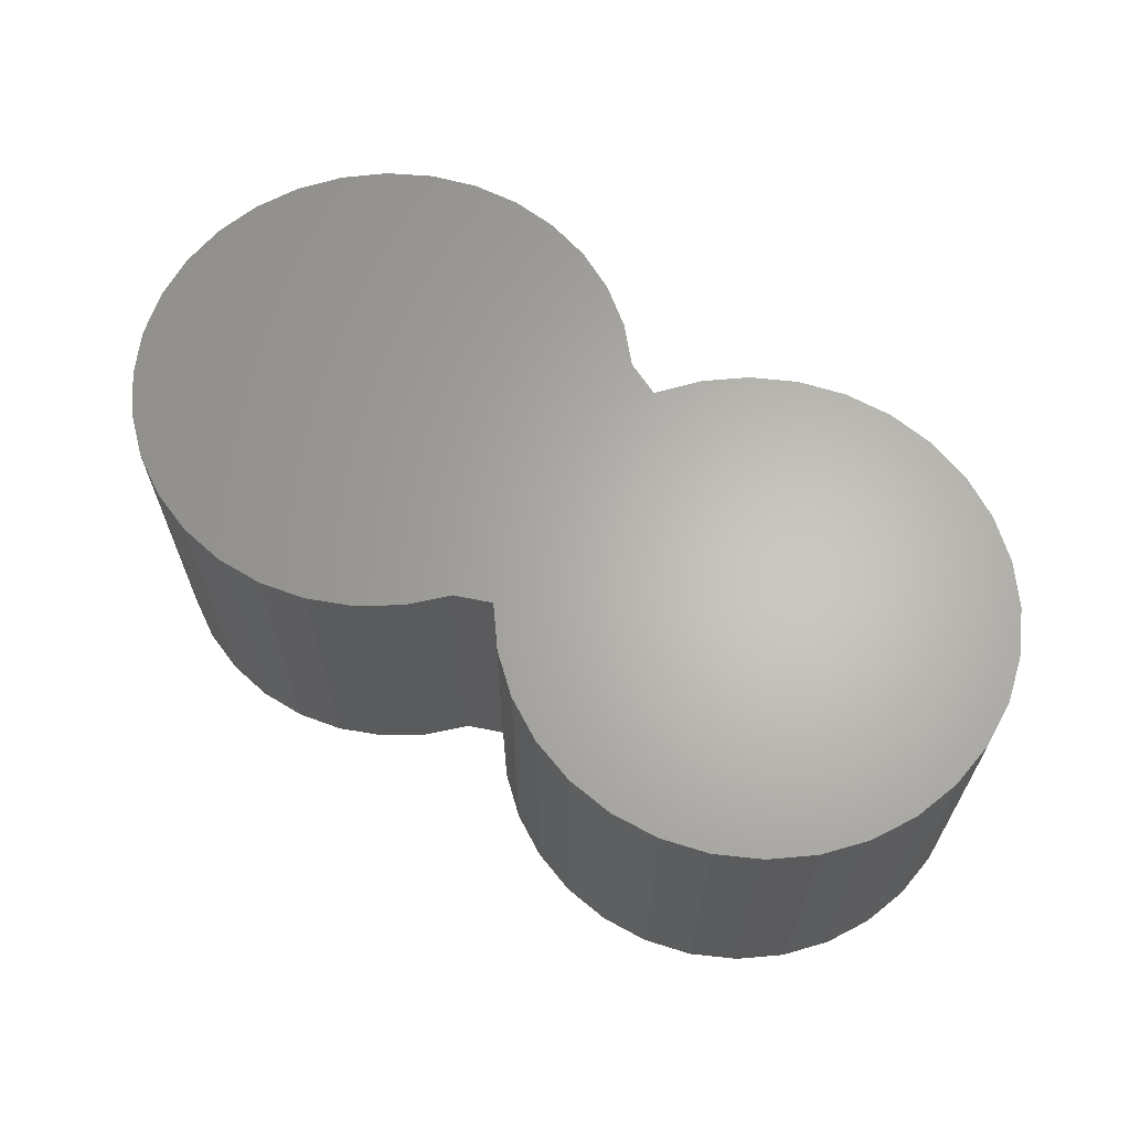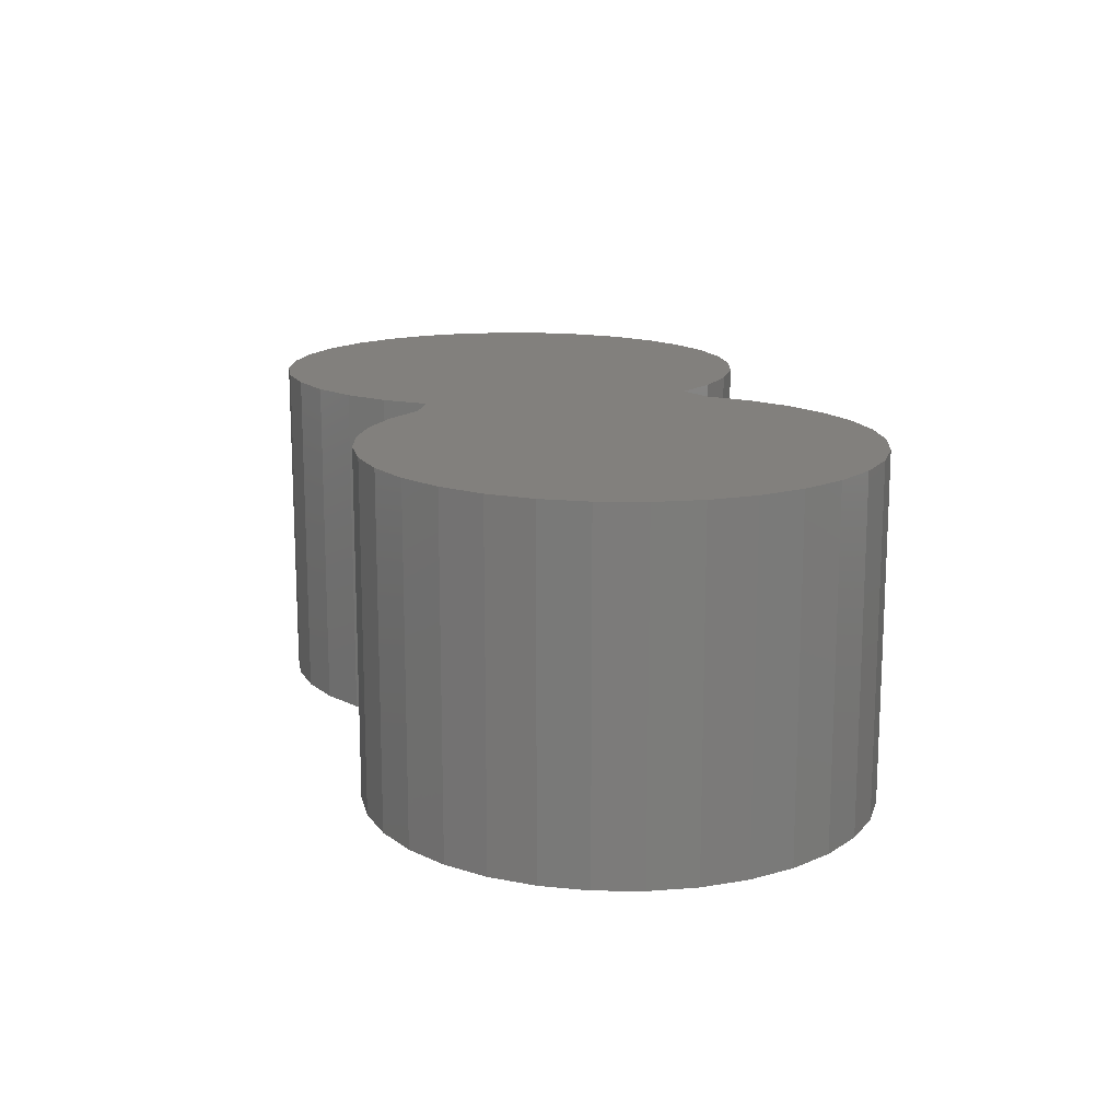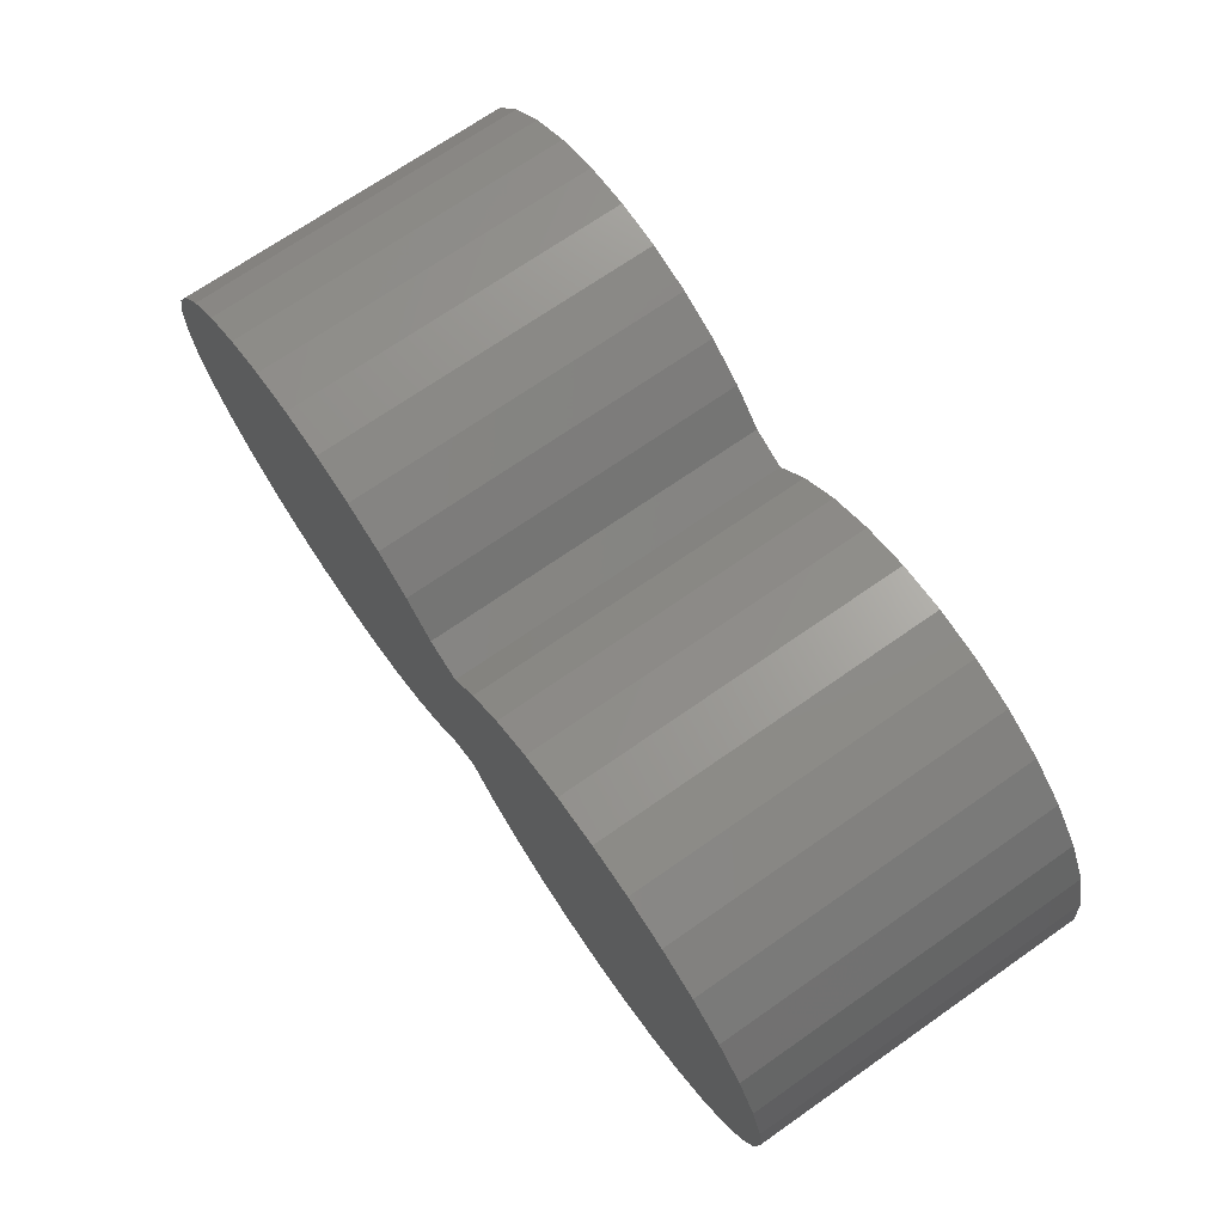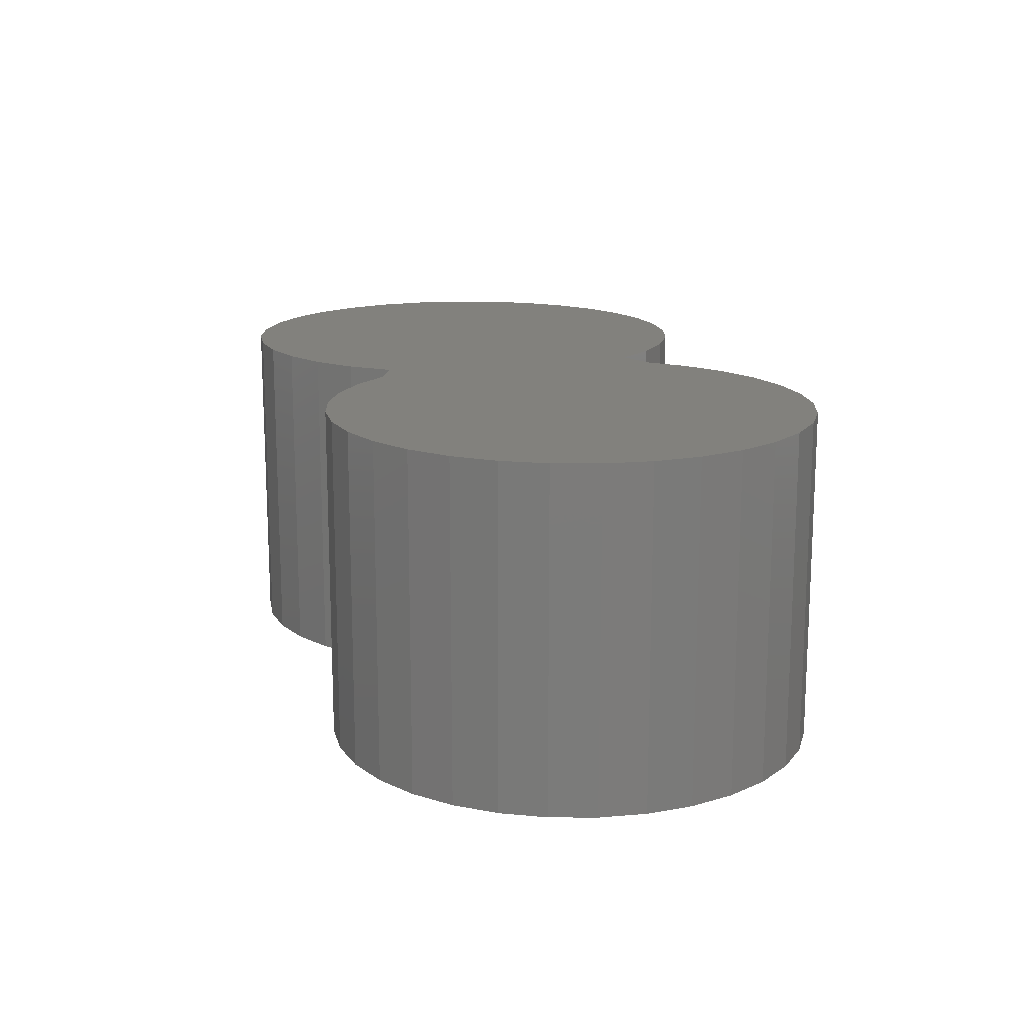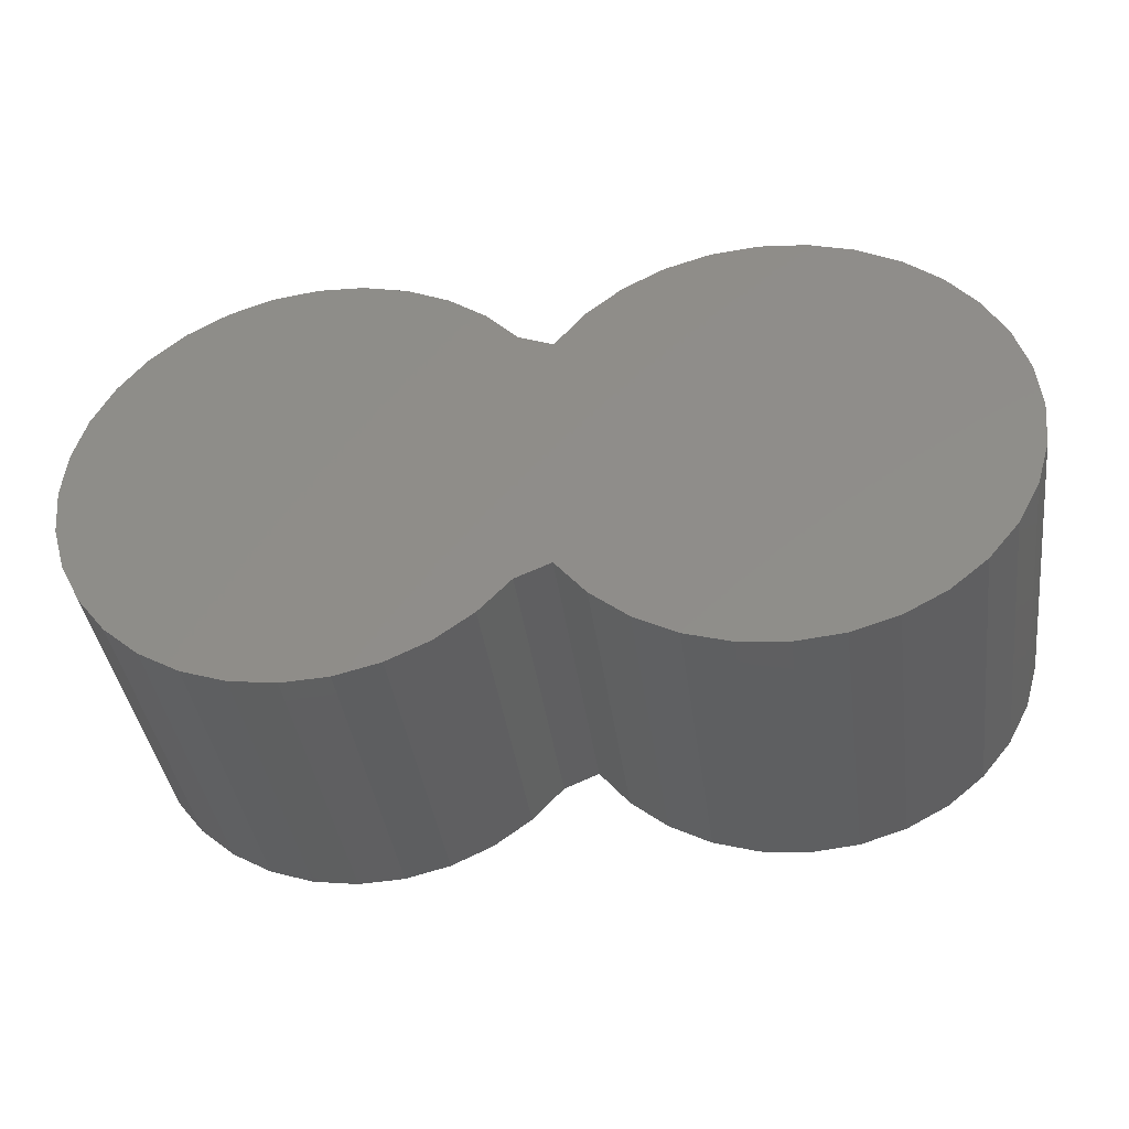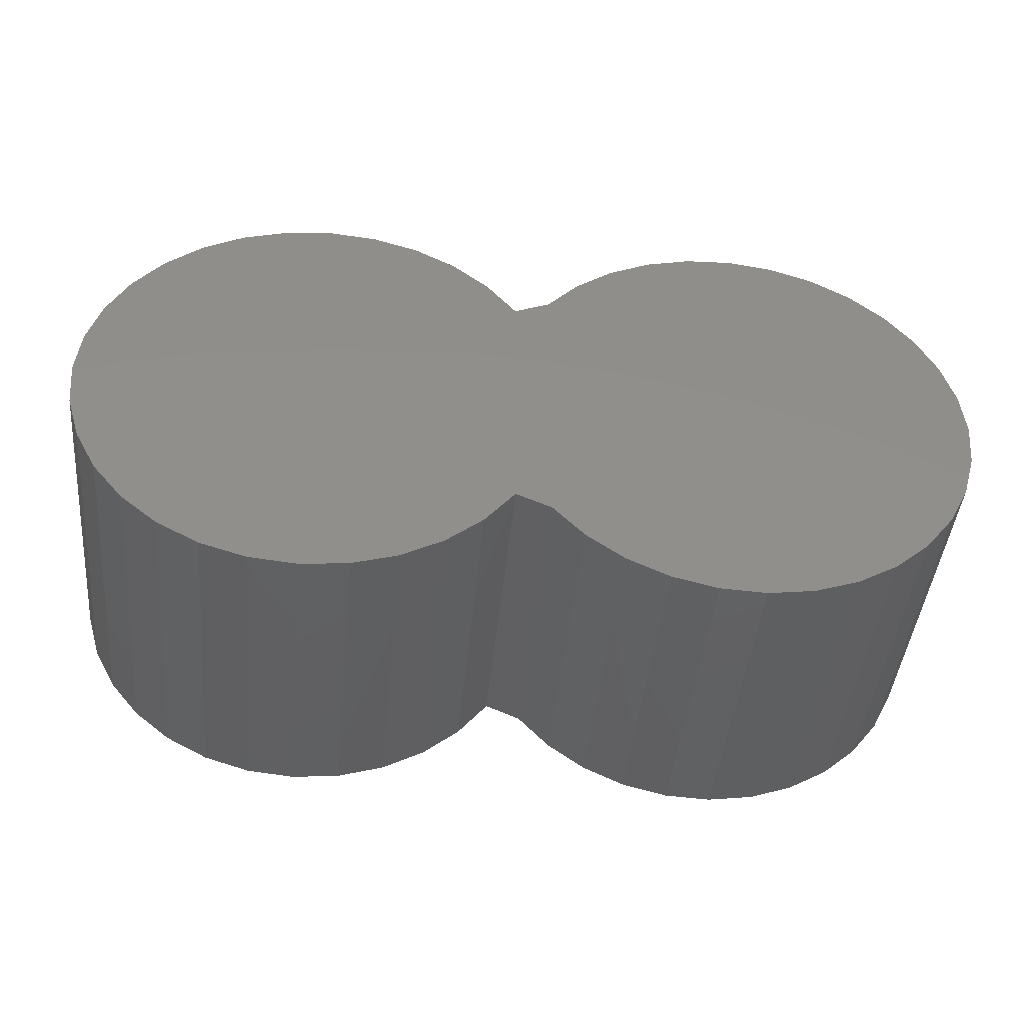
<metadata>
{"format":"stl","ext":"stl","renderer":"f3d","projection":"perspective","resolution":1024,"background":"white","views":[{"elev":64.5,"azim":34.3,"up":"+Z"},{"elev":14.9,"azim":-104.9,"up":"+Z"},{"elev":71.2,"azim":55.2,"up":"+Y"},{"elev":15.4,"azim":-105.8,"up":"+Z"},{"elev":-39.4,"azim":7.7,"up":"+Y"},{"elev":-43.5,"azim":174.6,"up":"+Y"}]}
</metadata>
<code>
# stl→obj: 108 verts, 212 faces
v 0.3911 0.3377 -0.1328
v 0.3911 0.3377 0
v 0.4031 0.3524 -0.1328
v 0.4031 0.3524 0
v 0.4177 0.3644 -0.1328
v 0.4177 0.3644 0
v 0.4344 0.3733 -0.1328
v 0.4344 0.3733 0
v 0.4525 0.3788 -0.1328
v 0.4525 0.3788 0
v 0.4713 0.3806 -0.1328
v 0.4713 0.3806 0
v 0.4901 0.3787 -0.1328
v 0.4901 0.3787 0
v 0.5082 0.3733 -0.1328
v 0.5082 0.3733 0
v 0.5249 0.3643 -0.1328
v 0.5249 0.3643 0
v 0.5395 0.3523 -0.1328
v 0.5395 0.3523 0
v 0.5515 0.3377 -0.1328
v 0.5515 0.3377 0
v 0.5604 0.321 -0.1328
v 0.5604 0.321 0
v 0.5659 0.3029 -0.1328
v 0.5659 0.3029 0
v 0.5677 0.2841 -0.1328
v 0.5677 0.2841 0
v 0.5659 0.2653 -0.1328
v 0.5659 0.2653 0
v 0.5604 0.2472 -0.1328
v 0.5604 0.2472 0
v 0.5515 0.2305 -0.1328
v 0.5515 0.2305 0
v 0.5395 0.2159 -0.1328
v 0.5395 0.2159 0
v 0.5249 0.2039 -0.1328
v 0.5249 0.2039 0
v 0.5082 0.195 -0.1328
v 0.5082 0.195 0
v 0.4901 0.1895 -0.1328
v 0.4901 0.1895 0
v 0.4713 0.1877 -0.1328
v 0.4713 0.1877 0
v 0.4525 0.1895 -0.1328
v 0.4525 0.1895 0
v 0.4344 0.195 -0.1328
v 0.4344 0.195 0
v 0.4177 0.2039 -0.1328
v 0.4177 0.2039 0
v 0.4031 0.2159 -0.1328
v 0.4031 0.2159 0
v 0.3911 0.2305 -0.1328
v 0.3911 0.2305 0
v 0.3771 0.2247 -0.1328
v 0.3771 0.2247 0
v 0.3645 0.2114 -0.1328
v 0.3645 0.2114 0
v 0.3495 0.2007 -0.1328
v 0.3495 0.2007 0
v 0.3328 0.193 -0.1328
v 0.3328 0.193 0
v 0.315 0.1887 -0.1328
v 0.315 0.1887 0
v 0.2967 0.1878 -0.1328
v 0.2967 0.1878 0
v 0.2785 0.1903 -0.1328
v 0.2785 0.1903 0
v 0.2611 0.1963 -0.1328
v 0.2611 0.1963 0
v 0.2452 0.2055 -0.1328
v 0.2452 0.2055 0
v 0.2313 0.2175 -0.1328
v 0.2313 0.2175 0
v 0.22 0.2319 -0.1328
v 0.22 0.2319 0
v 0.2116 0.2482 -0.1328
v 0.2116 0.2482 0
v 0.2064 0.2659 -0.1328
v 0.2064 0.2659 0
v 0.2046 0.2841 -0.1328
v 0.2046 0.2841 0
v 0.2064 0.3024 -0.1328
v 0.2064 0.3024 0
v 0.2116 0.32 -0.1328
v 0.2116 0.32 0
v 0.22 0.3363 -0.1328
v 0.22 0.3363 0
v 0.2313 0.3508 -0.1328
v 0.2313 0.3508 0
v 0.2452 0.3628 -0.1328
v 0.2452 0.3628 0
v 0.2611 0.3719 -0.1328
v 0.2611 0.3719 0
v 0.2785 0.3779 -0.1328
v 0.2785 0.3779 0
v 0.2967 0.3805 -0.1328
v 0.2967 0.3805 0
v 0.315 0.3796 -0.1328
v 0.315 0.3796 0
v 0.3328 0.3752 -0.1328
v 0.3328 0.3752 0
v 0.3495 0.3676 -0.1328
v 0.3495 0.3676 0
v 0.3645 0.3569 -0.1328
v 0.3645 0.3569 0
v 0.3771 0.3436 -0.1328
v 0.3771 0.3436 0
f 1 2 3
f 3 2 4
f 3 4 5
f 5 4 6
f 5 6 7
f 7 6 8
f 7 8 9
f 9 8 10
f 9 10 11
f 11 10 12
f 11 12 13
f 13 12 14
f 13 14 15
f 15 14 16
f 15 16 17
f 17 16 18
f 17 18 19
f 19 18 20
f 19 20 21
f 21 20 22
f 21 22 23
f 23 22 24
f 23 24 25
f 25 24 26
f 25 26 27
f 27 26 28
f 27 28 29
f 29 28 30
f 29 30 31
f 31 30 32
f 31 32 33
f 33 32 34
f 33 34 35
f 35 34 36
f 35 36 37
f 37 36 38
f 37 38 39
f 39 38 40
f 39 40 41
f 41 40 42
f 41 42 43
f 43 42 44
f 43 44 45
f 45 44 46
f 45 46 47
f 47 46 48
f 47 48 49
f 49 48 50
f 49 50 51
f 51 50 52
f 51 52 53
f 53 52 54
f 55 56 57
f 57 56 58
f 57 58 59
f 59 58 60
f 59 60 61
f 61 60 62
f 61 62 63
f 63 62 64
f 63 64 65
f 65 64 66
f 65 66 67
f 67 66 68
f 67 68 69
f 69 68 70
f 69 70 71
f 71 70 72
f 71 72 73
f 73 72 74
f 73 74 75
f 75 74 76
f 75 76 77
f 77 76 78
f 77 78 79
f 79 78 80
f 79 80 81
f 81 80 82
f 81 82 83
f 83 82 84
f 83 84 85
f 85 84 86
f 85 86 87
f 87 86 88
f 87 88 89
f 89 88 90
f 89 90 91
f 91 90 92
f 91 92 93
f 93 92 94
f 93 94 95
f 95 94 96
f 95 96 97
f 97 96 98
f 97 98 99
f 99 98 100
f 99 100 101
f 101 100 102
f 101 102 103
f 103 102 104
f 103 104 105
f 105 104 106
f 105 106 107
f 107 106 108
f 10 14 12
f 14 10 8
f 14 8 16
f 16 8 6
f 16 6 18
f 100 98 96
f 100 96 102
f 102 96 94
f 102 94 104
f 94 92 104
f 104 92 106
f 72 70 60
f 62 60 70
f 70 68 62
f 62 68 66
f 62 66 64
f 38 48 40
f 40 48 46
f 40 46 42
f 42 46 44
f 108 106 92
f 108 92 90
f 108 90 88
f 108 88 2
f 76 74 56
f 76 56 54
f 76 54 34
f 76 34 32
f 76 32 78
f 18 6 20
f 20 6 4
f 20 4 22
f 22 4 2
f 22 2 88
f 22 88 24
f 24 88 86
f 24 86 26
f 26 86 84
f 26 84 28
f 28 84 82
f 28 82 30
f 30 82 80
f 30 80 32
f 32 80 78
f 56 74 58
f 58 74 72
f 58 72 60
f 34 54 36
f 36 54 52
f 36 52 38
f 38 52 50
f 38 50 48
f 11 13 9
f 7 9 13
f 15 7 13
f 5 7 15
f 17 5 15
f 95 97 99
f 101 95 99
f 93 95 101
f 103 93 101
f 103 91 93
f 105 91 103
f 59 69 71
f 69 59 61
f 61 67 69
f 65 67 61
f 63 65 61
f 39 47 37
f 45 47 39
f 41 45 39
f 43 45 41
f 107 1 87
f 107 87 89
f 107 89 91
f 107 91 105
f 75 77 31
f 75 31 33
f 75 33 53
f 75 53 55
f 75 55 73
f 87 1 21
f 21 1 3
f 21 3 19
f 19 3 5
f 19 5 17
f 25 85 23
f 23 85 87
f 23 87 21
f 85 25 83
f 83 25 27
f 83 27 81
f 81 27 29
f 81 29 79
f 79 29 31
f 79 31 77
f 59 71 57
f 57 71 73
f 57 73 55
f 47 49 37
f 37 49 51
f 37 51 35
f 35 51 53
f 35 53 33
f 108 2 107
f 107 2 1
f 55 53 56
f 56 53 54

</code>
